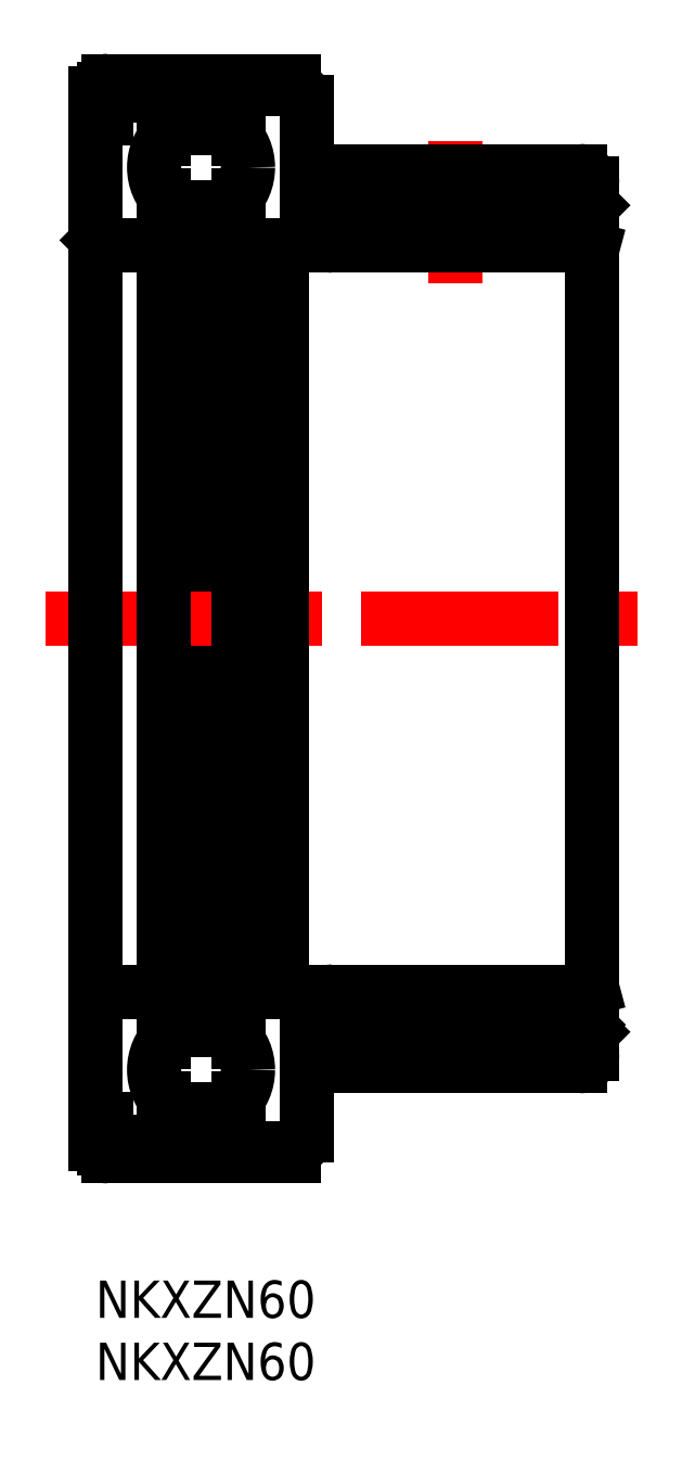
<metadata>
{"format":"dxf","ext":"dxf","renderer":"ezdxf+matplotlib","layout":"modelspace","background":"white","min_lineweight":24,"dpi":150}
</metadata>
<code>
0
SECTION
2
ENTITIES
0
TEXT
8
MSM_PART_NUMBER
10
0
20
-8
30
0
40
3
1
NKXZN60
0
TEXT
8
MSM_PART_NUMBER
10
0
20
-3
30
0
40
3
1
NKXZN60
0
LINE
8
MSM_CONTINUOUS
10
39.63
20
23.25
30
0
11
39.63
21
20.37
31
0
0
LINE
8
MSM_CONTINUOUS
10
40
20
88.25
30
0
11
40
21
83.25
31
0
0
LINE
8
MSM_CONTINUOUS
10
39.63
20
86.13
30
0
11
39.63
21
83.25
31
0
0
ARC
8
MSM_CONTINUOUS
10
19.14
20
19.95
30
0
40
0.3
50
180
51
270
0
ARC
8
MSM_CONTINUOUS
10
37.86
20
19.95
30
0
40
0.3
50
270
51
0
0
ARC
8
MSM_CONTINUOUS
10
37.86
20
22.95
30
0
40
0.3
50
0
51
90
0
ARC
8
MSM_CONTINUOUS
10
19.14
20
22.95
30
0
40
0.3
50
90
51
180
0
ARC
8
MSM_CONTINUOUS
10
19.14
20
83.55
30
0
40
0.3
50
180
51
270
0
ARC
8
MSM_CONTINUOUS
10
19.14
20
86.55
30
0
40
0.3
50
90
51
180
0
ARC
8
MSM_CONTINUOUS
10
37.86
20
83.55
30
0
40
0.3
50
270
51
0
0
ARC
8
MSM_CONTINUOUS
10
37.86
20
86.55
30
0
40
0.3
50
0
51
90
0
LINE
8
MSM_CONTINUOUS
10
38.16
20
86.85
30
0
11
38.16
21
83.55
31
0
0
LINE
8
MSM_CONTINUOUS
10
18.84
20
83.55
30
0
11
18.84
21
86.85
31
0
0
LINE
8
MSM_CONTINUOUS
10
6.484
20
20.15
30
0
11
6.484
21
86.35
31
0
0
LINE
8
MSM_CONTINUOUS
10
10.52
20
86.35
30
0
11
10.52
21
20.15
31
0
0
LINE
8
MSM_CONTINUOUS
10
10.52
20
95.35
30
0
11
10.52
21
92.75
31
0
0
LINE
8
MSM_CONTINUOUS
10
6.484
20
92.75
30
0
11
6.484
21
95.35
31
0
0
LINE
8
MSM_CENTER
10
29
20
80.25
30
0
11
29
21
91.65
31
0
0
LINE
8
MSM_CENTER
10
-4
20
53.25
30
0
11
44
21
53.25
31
0
0
LINE
8
MSM_CONTINUOUS
10
0
20
95.5
30
0
11
0
21
11
31
0
0
ARC
8
MSM_CONTINUOUS
10
1
20
11
30
0
40
1
50
180
51
270
0
LINE
8
MSM_CONTINUOUS
10
1
20
10
30
0
11
16
21
10
31
0
0
LINE
8
MSM_CONTINUOUS
10
16
20
10
30
0
11
16
21
10.65
31
0
0
LINE
8
MSM_CONTINUOUS
10
16
20
10.65
30
0
11
0.65
21
10.65
31
0
0
LINE
8
MSM_CONTINUOUS
10
0.65
20
10.65
30
0
11
0.65
21
13
31
0
0
ARC
8
MSM_CONTINUOUS
10
1
20
95.5
30
0
40
1
50
90
51
180
0
LINE
8
MSM_CONTINUOUS
10
1
20
96.5
30
0
11
16
21
96.5
31
0
0
LINE
8
MSM_CONTINUOUS
10
16
20
96.5
30
0
11
16
21
95.85
31
0
0
LINE
8
MSM_CONTINUOUS
10
16
20
95.85
30
0
11
0.65
21
95.85
31
0
0
LINE
8
MSM_CONTINUOUS
10
0.65
20
95.85
30
0
11
0.65
21
93.5
31
0
0
LINE
8
MSM_CONTINUOUS
10
6.484
20
20.73
30
0
11
10.52
21
20.73
31
0
0
LINE
8
MSM_CONTINUOUS
10
10.52
20
22.75
30
0
11
6.484
21
22.75
31
0
0
LINE
8
MSM_CONTINUOUS
10
10.52
20
13.17
30
0
11
6.484
21
13.17
31
0
0
LINE
8
MSM_CONTINUOUS
10
6.484
20
13.75
30
0
11
6.484
21
11.15
31
0
0
LINE
8
MSM_CONTINUOUS
10
6.484
20
11.15
30
0
11
10.52
21
11.15
31
0
0
LINE
8
MSM_CONTINUOUS
10
10.52
20
11.15
30
0
11
10.52
21
13.75
31
0
0
LINE
8
MSM_CONTINUOUS
10
6.484
20
85.77
30
0
11
10.52
21
85.77
31
0
0
LINE
8
MSM_CONTINUOUS
10
10.52
20
83.75
30
0
11
6.484
21
83.75
31
0
0
LINE
8
MSM_CONTINUOUS
10
10.52
20
93.33
30
0
11
6.484
21
93.33
31
0
0
LINE
8
MSM_CONTINUOUS
10
6.484
20
95.35
30
0
11
10.52
21
95.35
31
0
0
LINE
8
MSM_CONTINUOUS
10
39.63
20
20.57
30
0
11
39.61
21
20.55
31
0
0
LINE
8
MSM_CONTINUOUS
10
17.37
20
20.55
30
0
11
17.37
21
22.35
31
0
0
LINE
8
MSM_CONTINUOUS
10
18.84
20
20.55
30
0
11
17.37
21
20.55
31
0
0
LINE
8
MSM_CONTINUOUS
10
17.37
20
22.35
30
0
11
18.84
21
22.35
31
0
0
LINE
8
MSM_CONTINUOUS
10
39.63
20
20.55
30
0
11
38.16
21
20.55
31
0
0
LINE
8
MSM_CONTINUOUS
10
38.16
20
22.35
30
0
11
39.63
21
22.35
31
0
0
LINE
8
MSM_CONTINUOUS
10
17.37
20
85.95
30
0
11
17.37
21
84.15
31
0
0
LINE
8
MSM_CONTINUOUS
10
18.84
20
85.95
30
0
11
17.37
21
85.95
31
0
0
LINE
8
MSM_CONTINUOUS
10
17.37
20
84.15
30
0
11
18.84
21
84.15
31
0
0
LINE
8
MSM_CONTINUOUS
10
39.63
20
85.95
30
0
11
38.16
21
85.95
31
0
0
LINE
8
MSM_CONTINUOUS
10
38.16
20
84.15
30
0
11
39.63
21
84.15
31
0
0
LINE
8
MSM_CONTINUOUS
10
0
20
13
30
0
11
0.85
21
13
31
0
0
LINE
8
MSM_CONTINUOUS
10
0.85
20
13
30
0
11
0.85
21
11.15
31
0
0
LINE
8
MSM_CONTINUOUS
10
0.85
20
11.15
30
0
11
4.476
21
11.15
31
0
0
ARC
8
MSM_CONTINUOUS
10
4.476
20
12.15
30
0
40
1
50
270
51
0
0
LINE
8
MSM_CONTINUOUS
10
5.476
20
19.22
30
0
11
5.476
21
87.28
31
0
0
LINE
8
MSM_CONTINUOUS
10
5.476
20
12.15
30
0
11
5.476
21
14.68
31
0
0
ARC
8
MSM_CONTINUOUS
10
4.476
20
22.25
30
0
40
1
50
0
51
90
0
LINE
8
MSM_CONTINUOUS
10
4.476
20
23.25
30
0
11
1
21
23.25
31
0
0
ARC
8
MSM_CONTINUOUS
10
1
20
22.25
30
0
40
1
50
90
51
180
0
LINE
8
MSM_CONTINUOUS
10
0.4391
20
83.42
30
0
11
0.1727
21
83.69
31
0
0
LINE
8
MSM_CONTINUOUS
10
0
20
93.5
30
0
11
0.85
21
93.5
31
0
0
LINE
8
MSM_CONTINUOUS
10
0.85
20
93.5
30
0
11
0.85
21
95.35
31
0
0
LINE
8
MSM_CONTINUOUS
10
0.85
20
95.35
30
0
11
4.476
21
95.35
31
0
0
ARC
8
MSM_CONTINUOUS
10
4.476
20
94.35
30
0
40
1
50
0
51
90
0
LINE
8
MSM_CONTINUOUS
10
5.476
20
94.35
30
0
11
5.476
21
91.82
31
0
0
ARC
8
MSM_CONTINUOUS
10
4.476
20
84.25
30
0
40
1
50
270
51
0
0
LINE
8
MSM_CONTINUOUS
10
4.476
20
83.25
30
0
11
1
21
83.25
31
0
0
ARC
8
MSM_CONTINUOUS
10
1
20
84.25
30
0
40
1
50
180
51
270
0
LINE
8
MSM_CONTINUOUS
10
11.52
20
14.68
30
0
11
11.52
21
11.65
31
0
0
LINE
8
MSM_CONTINUOUS
10
11.52
20
87.28
30
0
11
11.52
21
19.22
31
0
0
ARC
8
MSM_CONTINUOUS
10
12.52
20
11.65
30
0
40
1
50
180
51
270
0
ARC
8
MSM_CONTINUOUS
10
16
20
11.65
30
0
40
1
50
270
51
0
0
LINE
8
MSM_CONTINUOUS
10
17
20
11.65
30
0
11
17
21
17.25
31
0
0
LINE
8
MSM_CONTINUOUS
10
17
20
17.25
30
0
11
27.03
21
17.25
31
0
0
ARC
8
MSM_CONTINUOUS
10
29
20
14.31
30
0
40
3.538
50
56.14
51
123.9
0
LINE
8
MSM_CONTINUOUS
10
30.97
20
17.25
30
0
11
39
21
17.25
31
0
0
ARC
8
MSM_CONTINUOUS
10
39
20
18.25
30
0
40
1
50
270
51
0
0
LINE
8
MSM_CONTINUOUS
10
40
20
18.25
30
0
11
40
21
23.25
31
0
0
LINE
8
MSM_CONTINUOUS
10
40
20
20
30
0
11
39.63
21
20.37
31
0
0
LINE
8
MSM_CONTINUOUS
10
39.63
20
20.37
30
0
11
38.16
21
20.37
31
0
0
LINE
8
MSM_CONTINUOUS
10
38.16
20
22.95
30
0
11
38.16
21
19.65
31
0
0
LINE
8
MSM_CONTINUOUS
10
38.16
20
19.65
30
0
11
18.84
21
19.65
31
0
0
LINE
8
MSM_CONTINUOUS
10
18.84
20
19.65
30
0
11
18.84
21
22.95
31
0
0
LINE
8
MSM_CONTINUOUS
10
18.84
20
20.37
30
0
11
17
21
20.37
31
0
0
LINE
8
MSM_CONTINUOUS
10
17
20
20.37
30
0
11
17
21
23.25
31
0
0
LINE
8
MSM_CONTINUOUS
10
39
20
23.25
30
0
11
11.52
21
23.25
31
0
0
LINE
8
MSM_CONTINUOUS
10
11.52
20
91.82
30
0
11
11.52
21
94.85
31
0
0
ARC
8
MSM_CONTINUOUS
10
12.52
20
94.85
30
0
40
1
50
90
51
180
0
ARC
8
MSM_CONTINUOUS
10
16
20
94.85
30
0
40
1
50
0
51
90
0
LINE
8
MSM_CONTINUOUS
10
17
20
94.85
30
0
11
17
21
89.25
31
0
0
LINE
8
MSM_CONTINUOUS
10
17
20
89.25
30
0
11
27.03
21
89.25
31
0
0
LINE
8
MSM_CONTINUOUS
10
30.97
20
89.25
30
0
11
39
21
89.25
31
0
0
ARC
8
MSM_CONTINUOUS
10
39
20
88.25
30
0
40
1
50
0
51
90
0
LINE
8
MSM_CONTINUOUS
10
40
20
86.5
30
0
11
39.63
21
86.13
31
0
0
LINE
8
MSM_CONTINUOUS
10
39.63
20
86.13
30
0
11
38.16
21
86.13
31
0
0
LINE
8
MSM_CONTINUOUS
10
38.16
20
86.85
30
0
11
18.84
21
86.85
31
0
0
LINE
8
MSM_CONTINUOUS
10
18.84
20
86.13
30
0
11
17
21
86.13
31
0
0
LINE
8
MSM_CONTINUOUS
10
17
20
86.13
30
0
11
17
21
83.25
31
0
0
LINE
8
MSM_CONTINUOUS
10
39
20
83.25
30
0
11
11.52
21
83.25
31
0
0
LINE
8
MSM_CONTINUOUS
10
15
20
82.98
30
0
11
16
21
83.25
31
0
0
LINE
8
MSM_CONTINUOUS
10
39
20
83.25
30
0
11
40
21
82.98
31
0
0
LINE
8
MSM_CONTINUOUS
10
15
20
82.98
30
0
11
15
21
23.52
31
0
0
LINE
8
MSM_CONTINUOUS
10
15
20
23.52
30
0
11
16
21
23.25
31
0
0
LINE
8
MSM_CONTINUOUS
10
39
20
23.25
30
0
11
40
21
23.52
31
0
0
LINE
8
MSM_CONTINUOUS
10
40
20
23.52
30
0
11
40
21
82.98
31
0
0
CIRCLE
8
MSM_CONTINUOUS
10
8.5
20
89.55
30
0
40
3.78
0
CIRCLE
8
MSM_CONTINUOUS
10
8.5
20
16.95
30
0
40
3.78
0
LINE
8
MSM_CONTINUOUS
10
28.01
20
86.85
30
0
11
28.01
21
88.79
31
0
0
LINE
8
MSM_CONTINUOUS
10
29.99
20
88.79
30
0
11
29.99
21
86.85
31
0
0
ARC
8
MSM_CONTINUOUS
10
29
20
92.19
30
0
40
3.538
50
236.1
51
303.9
0
VIEWPORT
8
0
10
0
20
0
30
0
40
604
41
311.9
68
     1
69
     1
0
VIEWPORT
8
0
10
202.5
20
128.5
30
0
40
324
41
205.6
68
     2
69
     2
0
ENDSEC
0
EOF

</code>
